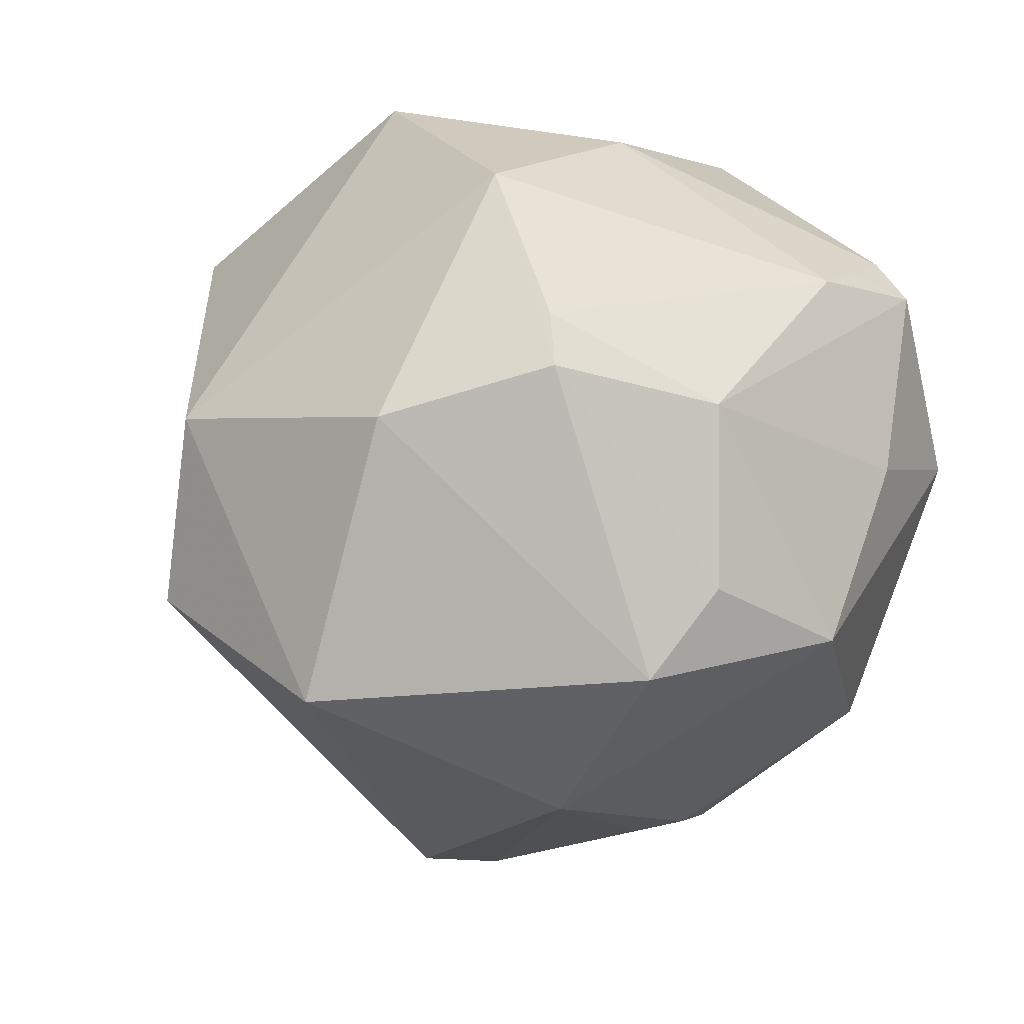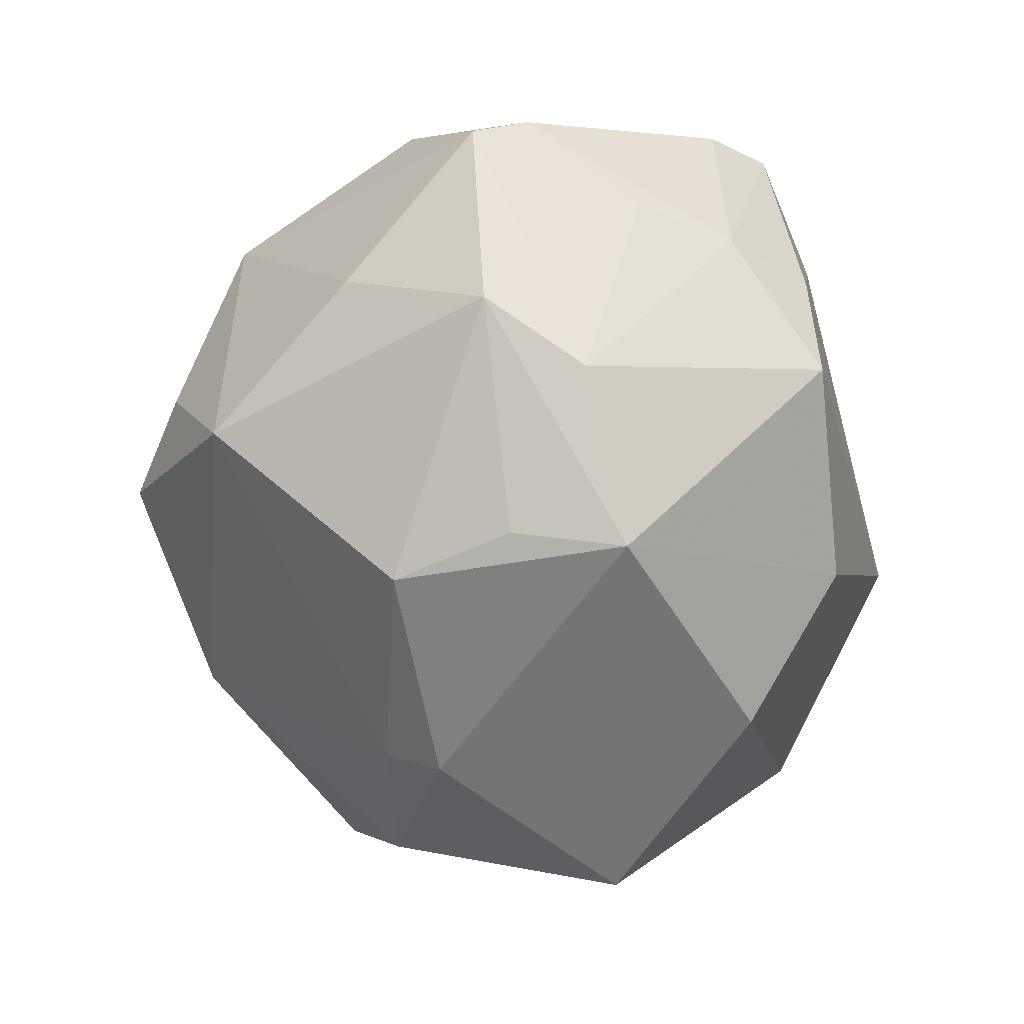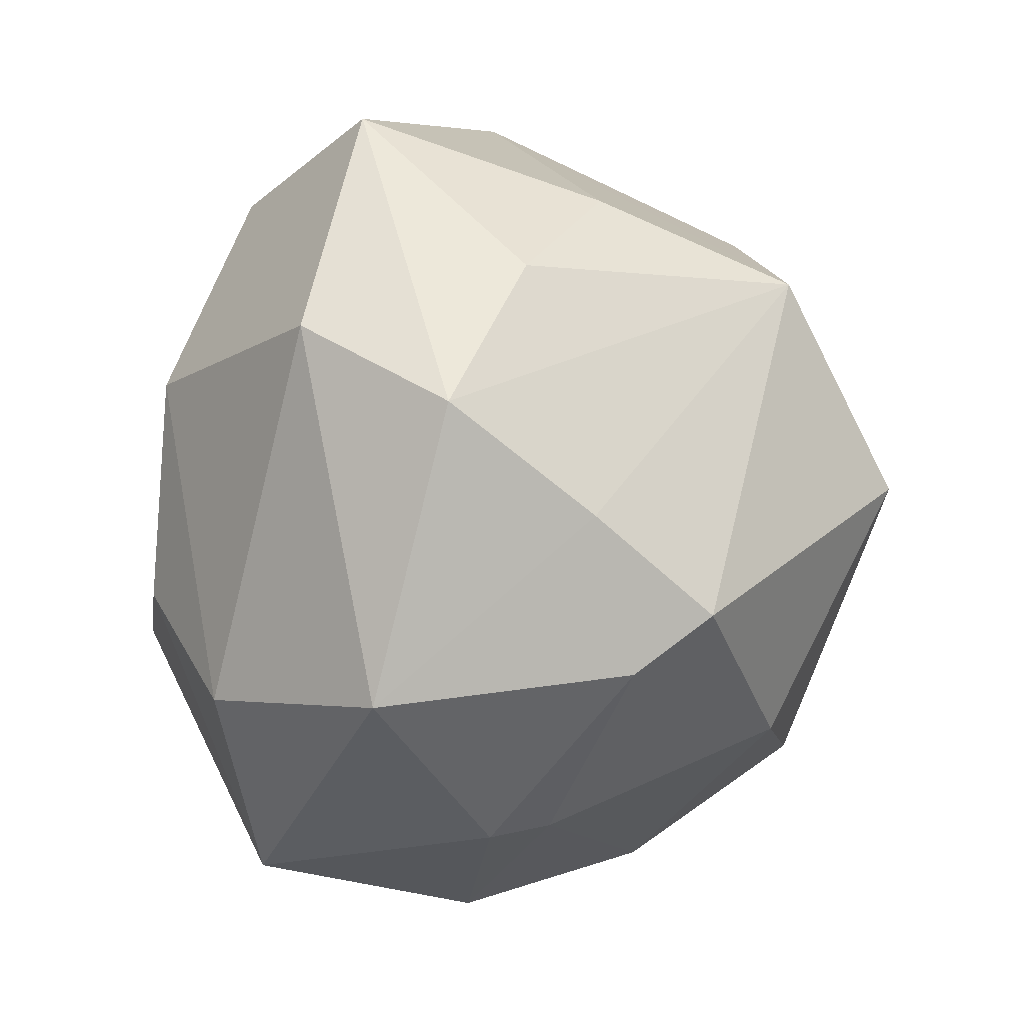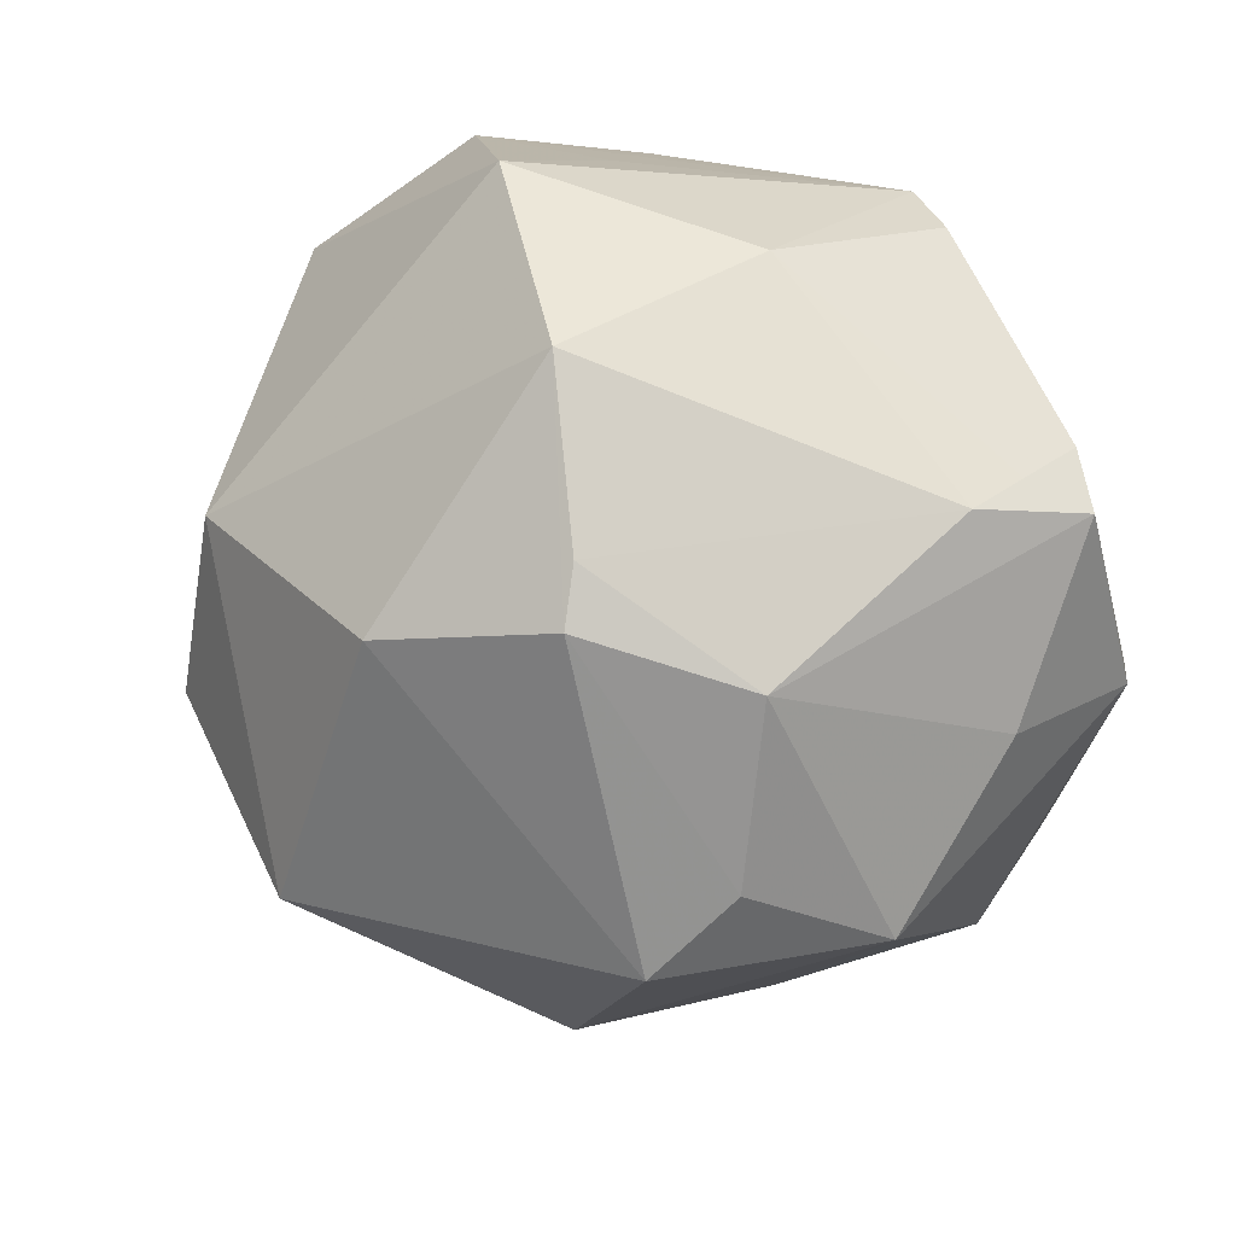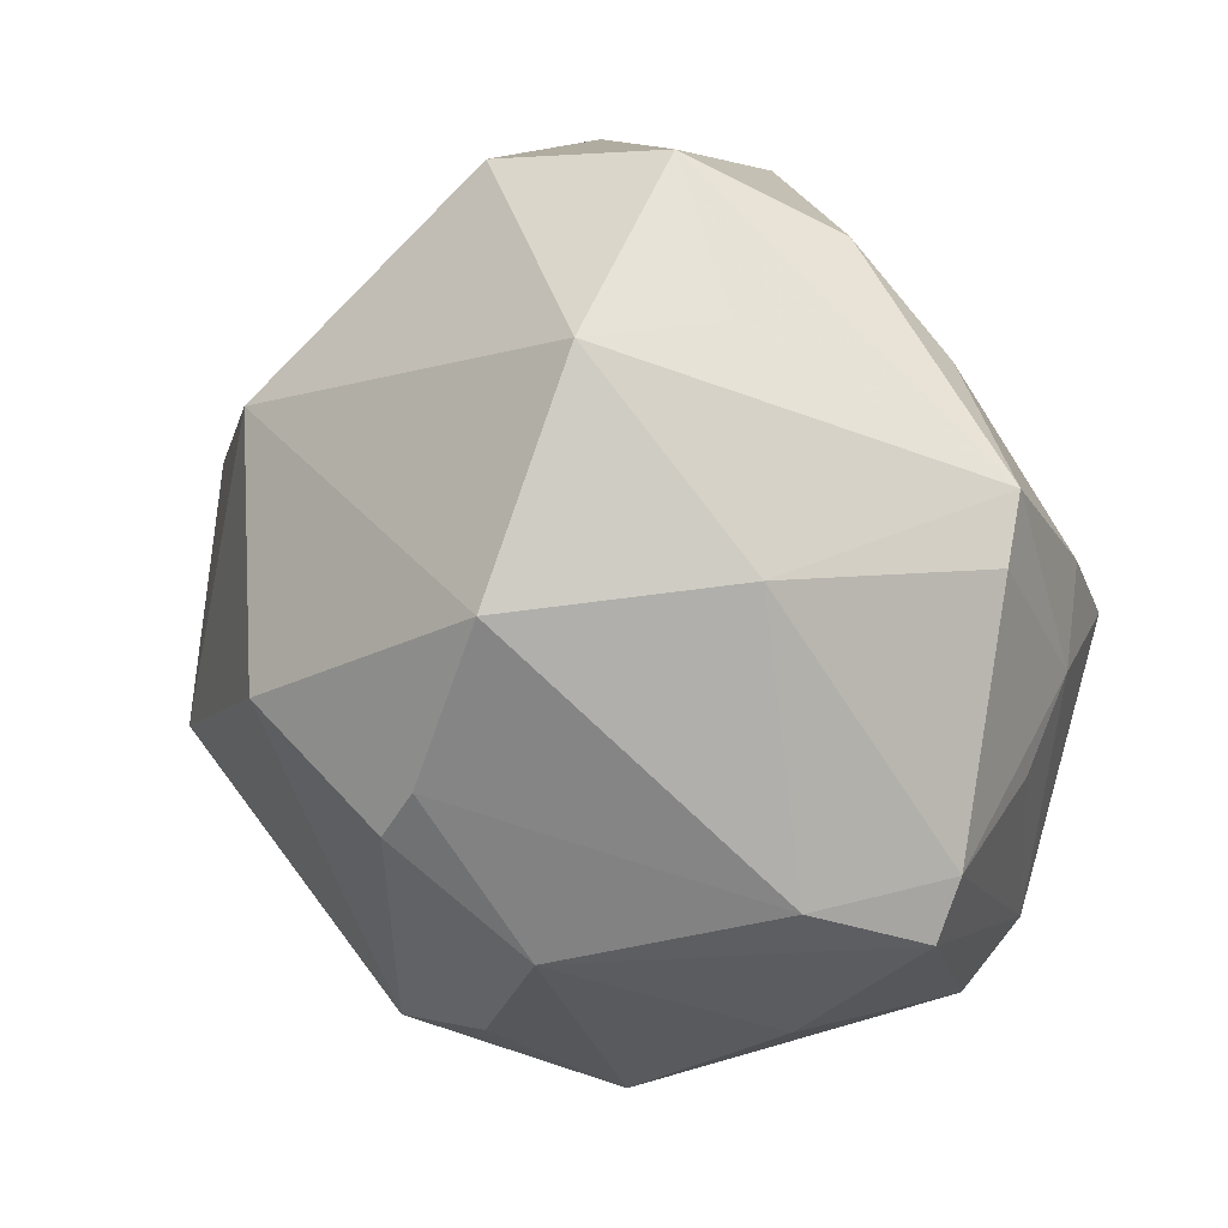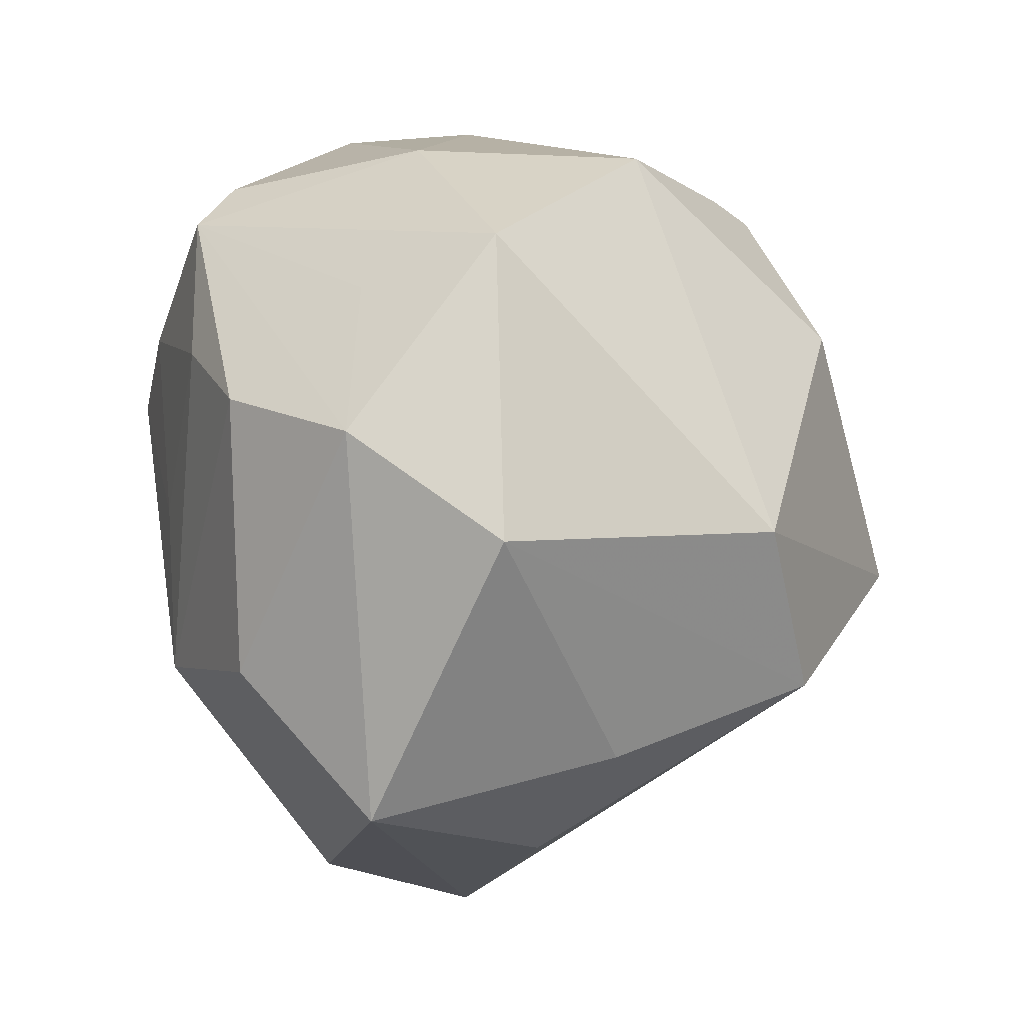
<metadata>
{"format":"obj","ext":"obj","renderer":"f3d","projection":"perspective","resolution":1024,"background":"white","views":[{"elev":21.4,"azim":20.4,"up":"+Y"},{"elev":-18.9,"azim":111.6,"up":"+Y"},{"elev":-69.4,"azim":-92.5,"up":"+Y"},{"elev":43.5,"azim":36.1,"up":"+Y"},{"elev":79.5,"azim":67.1,"up":"+Y"},{"elev":35.3,"azim":-94.6,"up":"+Y"}]}
</metadata>
<code>
v 0.01322 0.02598 0.0306
v -0.008381 -0.008038 0.04435
v 0.03484 -0.01991 -0.02309
v 0.01457 -0.02219 0.03178
v 0.007624 0.03171 -0.03018
v 0.009436 -0.03151 -0.02735
v -0.01623 0.0426 0.0003301
v -0.03008 -0.0273 -0.0193
v 0.01289 0.01414 -0.03583
v 0.01674 0.002704 -0.03818
v 0.03416 0.02754 -0.00601
v 0.03312 0.02834 0.0006953
v 0.01627 -0.03488 0.01113
v 0.01361 0.03263 -0.02621
v -0.039 -0.006437 0.01082
v 0.03774 -0.02149 -8.476e-05
v -0.03568 -0.02144 0.003045
v 0.0397 -0.004347 0.01916
v -0.004198 -0.03613 0.02318
v 0.03524 0.02669 -0.01307
v -0.00623 0.02403 -0.03104
v -0.03977 0.02214 -0.0007418
v 0.03016 0.003992 0.02907
v -0.02608 -0.03732 -0.004145
v -0.02935 0.01418 0.02757
v 0.01133 0.03003 0.02666
v 0.001645 0.04086 0.0164
v 0.0278 0.02112 0.02276
v 0.001135 -0.03952 0.01541
v 0.00466 -0.01539 -0.03569
v 0.0394 -0.002818 -0.02072
v 0.04378 0.004048 -0.01192
v 0.002951 -0.04586 -0.01033
v 0.0219 0.01616 -0.03048
v -0.01944 0.02665 -0.02681
v -0.03431 0.003443 -0.02711
v -0.01463 -0.03678 0.01077
v -0.004793 0.00296 -0.03505
v 0.03969 0.02433 -0.00895
v 0.007789 0.03962 -0.006192
v 0.04127 0.009281 0.004024
v -0.01724 -0.009001 -0.03503
v 0.02152 -0.03652 0.00182
v 0.02529 -0.003861 0.03583
v 0.02094 -0.0344 0.00798
v -0.03159 0.03019 -0.01536
v -0.003147 0.02062 0.03669
v -0.04674 -0.006437 -0.01463
v 0.03749 -0.01805 -0.01216
v 0.02917 0.01838 -0.02295
v -0.01414 0.03584 -0.01311
v -0.0304 -0.005301 0.03177
f 21 42 35
f 35 42 36
f 48 46 36
f 36 46 35
f 48 24 17
f 8 24 48
f 48 36 8
f 8 36 42
f 42 6 8
f 33 24 8
f 8 6 33
f 7 25 27
f 47 25 2
f 47 27 25
f 1 27 47
f 22 25 7
f 7 46 22
f 22 46 48
f 10 42 38
f 42 21 38
f 5 21 35
f 35 46 5
f 30 42 10
f 30 6 42
f 10 34 31
f 39 32 31
f 2 25 52
f 52 19 2
f 52 17 24
f 25 22 52
f 41 32 39
f 51 46 7
f 7 5 51
f 51 5 46
f 34 5 14
f 9 34 10
f 9 5 34
f 21 5 9
f 10 38 9
f 9 38 21
f 50 31 34
f 37 29 19
f 37 52 24
f 19 52 37
f 37 24 33
f 33 29 37
f 48 17 15
f 17 52 15
f 15 22 48
f 15 52 22
f 26 27 1
f 26 12 27
f 1 23 28
f 28 26 1
f 12 26 28
f 39 12 28
f 28 41 39
f 27 12 40
f 7 27 40
f 40 5 7
f 40 14 5
f 34 14 20
f 20 50 34
f 14 40 20
f 39 31 20
f 31 50 20
f 33 6 3
f 3 31 32
f 10 31 3
f 3 30 10
f 6 30 3
f 11 40 12
f 11 20 40
f 11 12 39
f 39 20 11
f 19 29 4
f 2 19 4
f 49 3 32
f 43 29 33
f 33 3 43
f 2 4 44
f 44 23 1
f 44 47 2
f 1 47 44
f 29 43 45
f 13 4 29
f 29 45 13
f 13 45 4
f 16 45 43
f 16 49 32
f 3 49 16
f 16 43 3
f 23 44 18
f 18 16 32
f 18 44 4
f 4 45 18
f 45 16 18
f 32 41 18
f 18 28 23
f 41 28 18

</code>
